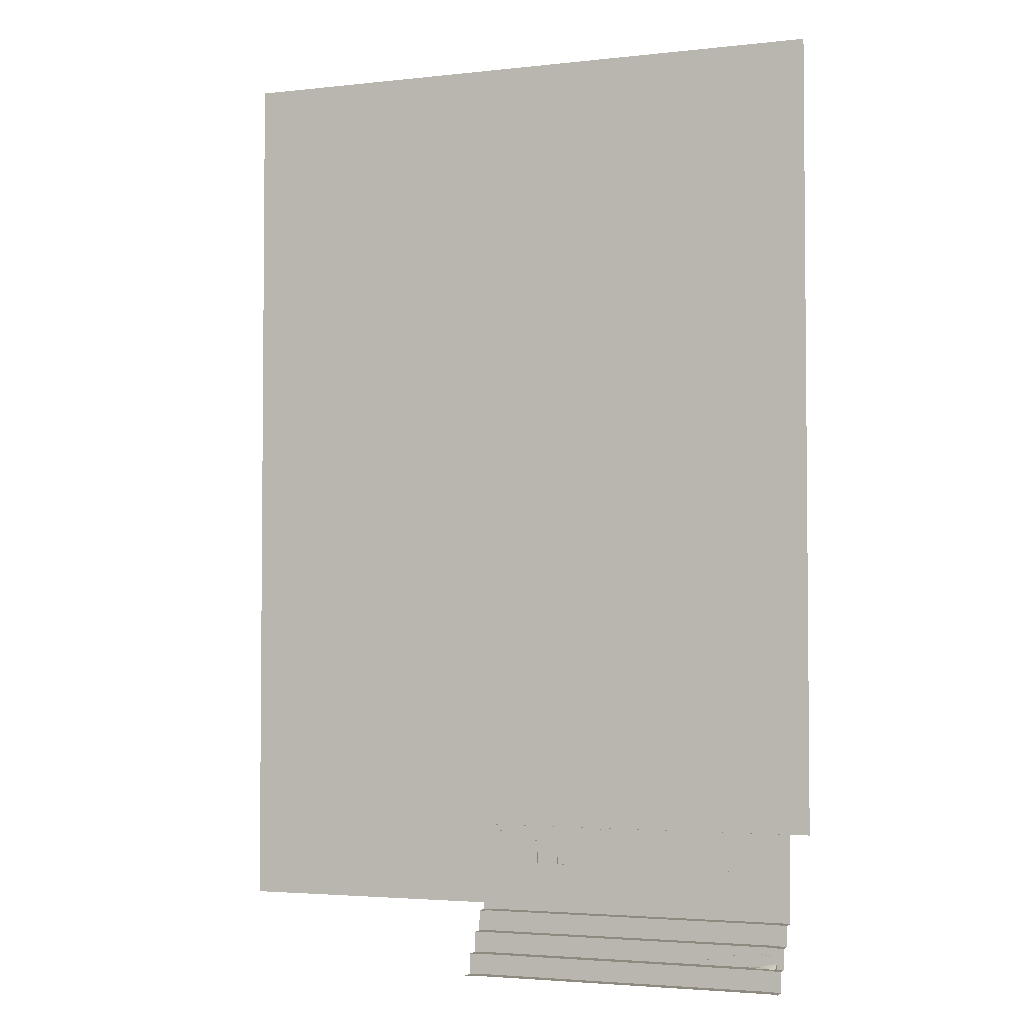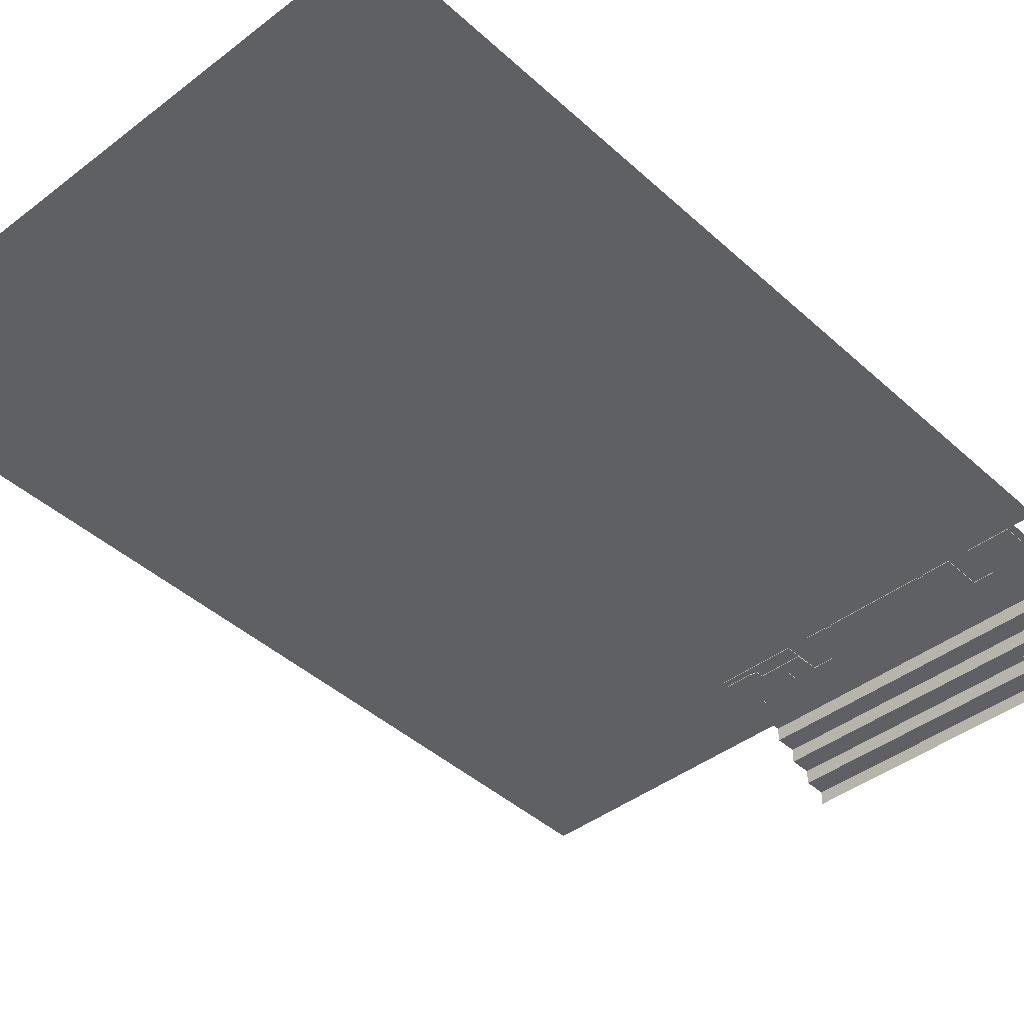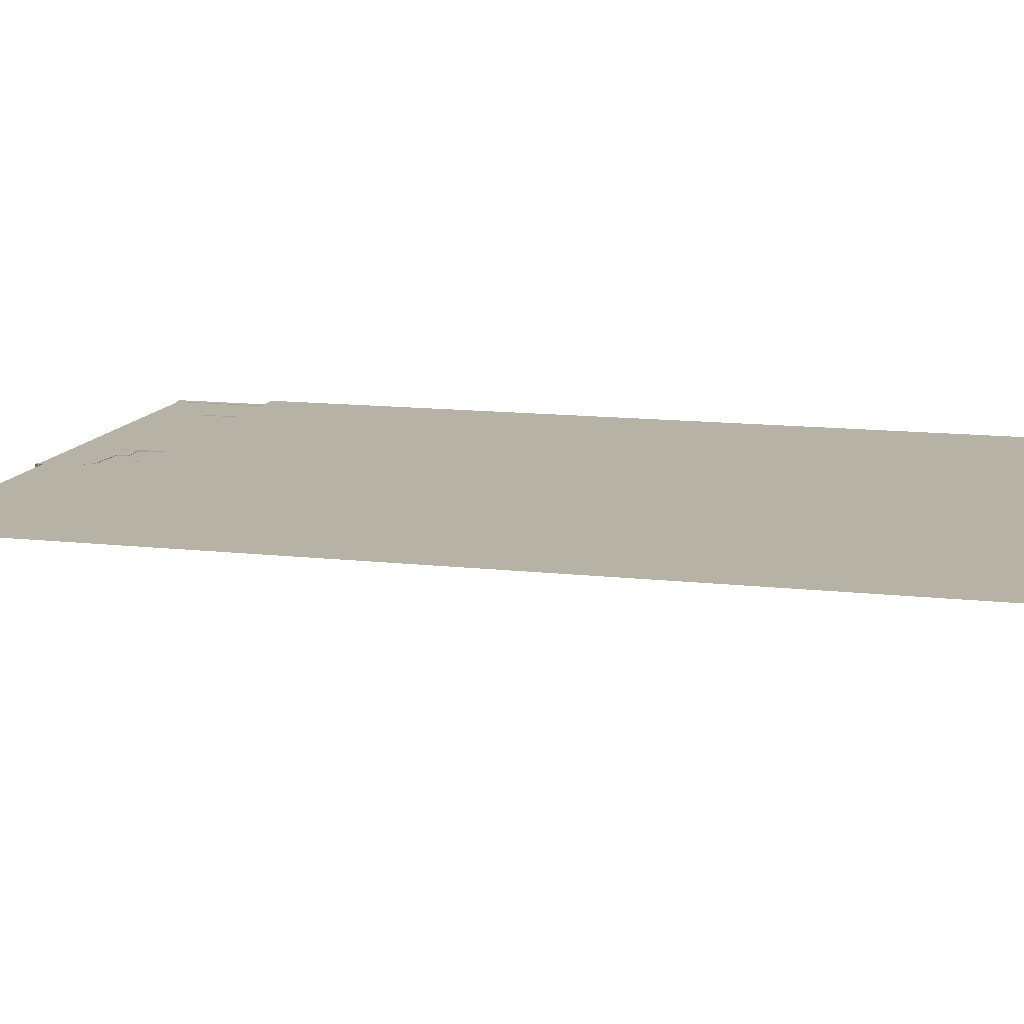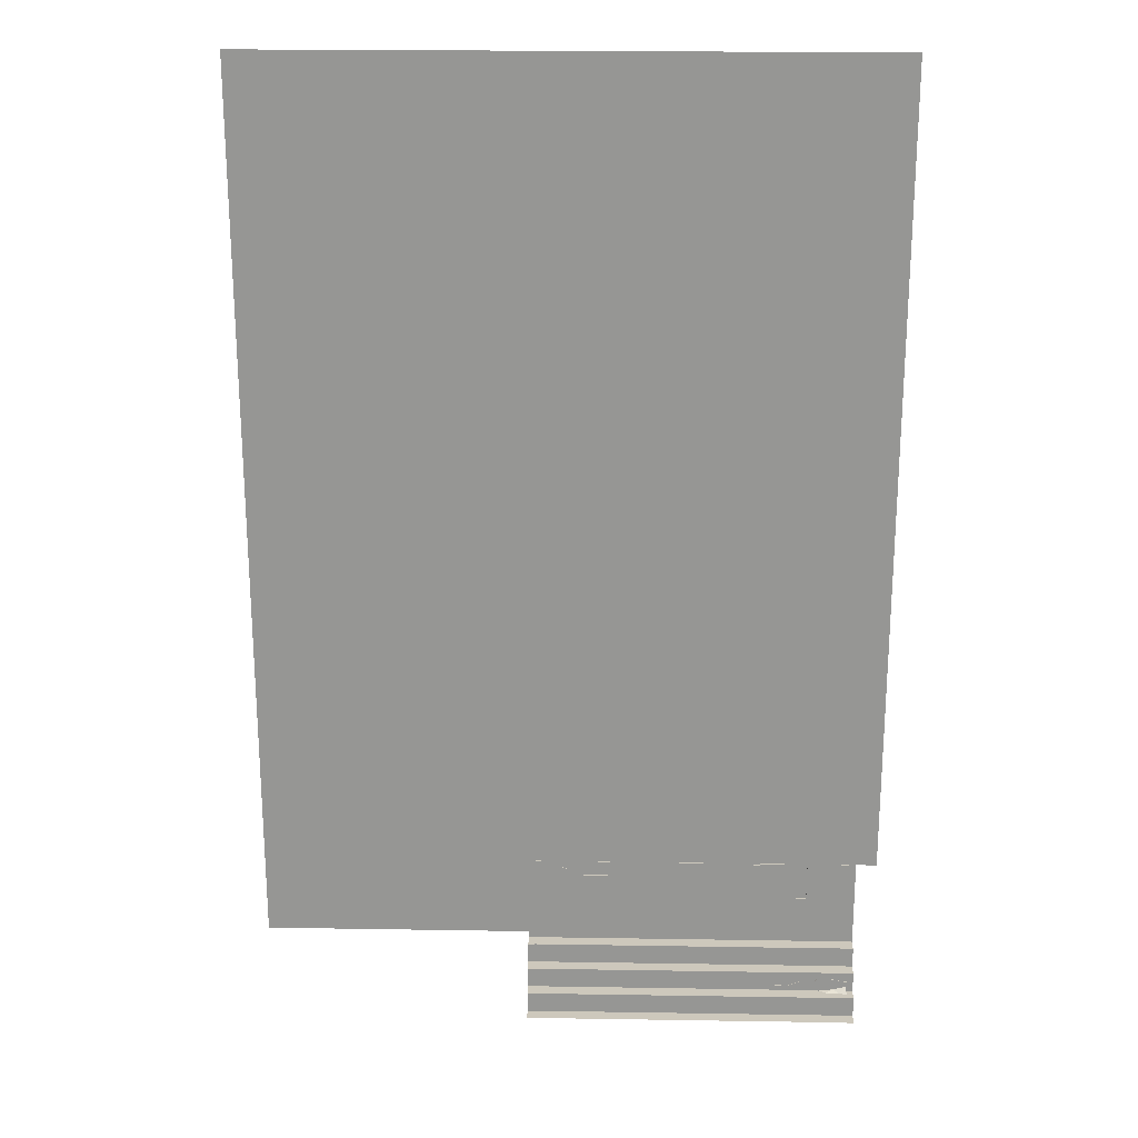
<metadata>
{"format":"obj","ext":"obj","renderer":"f3d","projection":"perspective","resolution":1024,"background":"white","views":[{"elev":-3.2,"azim":-159.1,"up":"+Y"},{"elev":-42.2,"azim":-137.4,"up":"+Z"},{"elev":12.5,"azim":105.1,"up":"+Z"},{"elev":22.1,"azim":-178.4,"up":"+Y"}]}
</metadata>
<code>
g Uptown_STR_House_04_Floor
v 0.39 -0.69 -0.61
v 5 -0.99 -0.61
v 0.39 -0.99 -0.61
v 5 -0.69 -0.61
v 0.39 -0.99 -0.61
v 5 -0.99 -0.8
v 0.39 -0.99 -0.8
v 5 -0.99 -0.61
v 0.39 -0.39 -0.41
v 5 -0.39 -0.21
v 5 -0.39 -0.41
v 0.39 -0.39 -0.21
v 0.39 -0.09 -0.21
v 5 -0.39 -0.21
v 0.39 -0.39 -0.21
v 5 -0.09 -0.21
v 5.1 0 0
v 8.99 13 0
v 8.99 0 0
v 5 0 0
v 5 1.2 0
v 3.9 1.2 0
v 3.6 1.2 0
v 3.9 0.63 0
v 3.6 0.63 0
v 3.3 1.2 0
v 3.2 1.2 0
v 1.8 1.2 0
v 3.3 1.18 0
v 3.2 1.18 0
v 1.7 1.2 0
v 1.8 1.18 0
v 1.7 1.18 0
v 1.3 1.2 0
v 1 1.2 0
v 1.3 0.63 0
v 1 0.63 0
v 0.39 1.2 0
v 0.29 1.2 0
v -0.01 1.2 0
v -0.01 13 0
v 1.45 -0.69 -0.42
v 0.6869 -0.69 -0.4781
v 0.7844 -0.69 -0.42
v 5 -0.69 -0.41
v 1.45 -0.69 -0.41
v 0.4874 -0.69 -0.4923
v 0.39 -0.69 -0.515
v 0.39 -0.69 -0.61
v 5 -0.69 -0.61
v 4.718 0.6111 -0.01
v 4.585 0.6004 -0.02
v 4.718 0.6111 -0.02
v 4.585 0.6004 -0.01
v 4.62 1.111 -0.02
v 5 1.111 -0.01
v 5 1.111 -0.02
v 4.62 1.111 -0.01
v 4.525 1.079 -0.01
v 4.62 1.111 -0.02
v 4.525 1.079 -0.02
v 4.62 1.111 -0.01
v 4.525 0.9787 -0.01
v 4.525 1.079 -0.02
v 4.525 0.9787 -0.02
v 4.525 1.079 -0.01
v 4.85 0.4868 -0.01
v 4.85 0.5543 -0.02
v 4.85 0.4868 -0.02
v 4.85 0.5543 -0.01
v 5 0.4868 -0.02
v 4.85 0.4868 -0.01
v 4.85 0.4868 -0.02
v 5 0.4868 -0.01
v 1.45 -0.6103 -0.41
v 5 -0.69 -0.41
v 1.45 -0.69 -0.41
v 5 -0.39 -0.41
v 1.25 -0.6103 -0.41
v 1.067 -0.5307 -0.41
v 0.8557 -0.5307 -0.41
v 0.8259 -0.4918 -0.41
v 0.6259 -0.4918 -0.41
v 0.39 -0.39 -0.41
v 0.4297 -0.5307 -0.41
v 0.39 -0.5307 -0.41
v 0.39 -0.09 -0.21
v 5 -0.09 -0.01
v 5 -0.09 -0.21
v 0.39 -0.09 -0.01
v 1 0.63 -0.01
v 0.39 1.2 -0.01
v 1 1.2 -0.01
v 0.39 -0.09 -0.01
v 5 -0.09 -0.01
v 1.3 0.63 -0.01
v 1.3 1.2 -0.01
v 1.7 1.18 -0.01
v 1.7 1.2 -0.01
v 1.8 1.18 -0.01
v 1.8 1.2 -0.01
v 3.6 0.63 -0.01
v 3.9 0.63 -0.01
v 3.9 0.8013 -0.01
v 3.2 1.18 -0.01
v 3.2 1.2 -0.01
v 3.3 1.18 -0.01
v 3.3 1.2 -0.01
v 3.6 1.2 -0.01
v 4.22 0.6313 -0.01
v 4.22 0.8013 -0.01
v 4.418 0.6313 -0.01
v 4.585 0.6004 -0.01
v 4.718 0.6111 -0.01
v 4.85 0.4868 -0.01
v 5 0.4868 -0.01
v 4.85 0.5543 -0.01
v 4.85 0.5543 -0.02
v 4.718 0.6111 -0.01
v 4.718 0.6111 -0.02
v 4.85 0.5543 -0.01
v 4.62 1.111 -0.01
v 5 1.2 -0.01
v 5 1.111 -0.01
v 3.9 1.2 -0.01
v 4.525 1.079 -0.01
v 4.525 0.9787 -0.01
v 3.9 0.9787 -0.01
v 5 -0.09 -0.01
v 5 0 0
v 5 -0.1 0
v 5 0.4868 -0.01
v 5 0 0
v 5 -0.09 -0.01
v 5 0.4868 -0.01
v 5 1.2 0
v 5 0 0
v 0.6649 -0.674 -0.42
v 0.7844 -0.69 -0.42
v 0.6869 -0.69 -0.4781
v 0.39 -0.6136 -0.42
v 0.39 -0.69 -0.515
v 0.39 -0.69 -0.42
v 0.39 -0.6136 -0.42
v 0.4874 -0.69 -0.4923
v 0.39 -0.69 -0.515
v 0.39 -0.6136 -0.42
v 0.589 -0.6638 -0.42
v 0.4874 -0.69 -0.4923
v 0.589 -0.6638 -0.42
v 0.6869 -0.69 -0.4781
v 0.4874 -0.69 -0.4923
v 0.589 -0.6638 -0.42
v 0.6649 -0.674 -0.42
v 0.6869 -0.69 -0.4781
v 0.39 -0.69 -0.61
v 0.39 -0.69 -0.42
v 0.39 -0.69 -0.515
v 0.29 -0.7 -0.6
v 0.39 -0.7 -0.4
v 0.39 -0.7 -0.6
v 0.29 -0.7 -0.4
v 5 -0.7 -0.6
v 5.1 -1 -0.6
v 5 -1 -0.6
v 5.1 -0.7 -0.6
v 0.29 -0.4 -0.4
v 0.39 -0.4 -0.2
v 0.39 -0.4 -0.4
v 0.29 -0.4 -0.2
v 0.29 -0.1 0
v 0.39 -0.1 -0.2
v 0.29 -0.1 -0.2
v 0.39 -0.1 0
v 0.29 -0.1 -0.2
v 0.39 -0.4 -0.2
v 0.29 -0.4 -0.2
v 0.39 -0.1 -0.2
v 0.39 1.2 0
v 0.29 -0.1 0
v 0.29 1.2 0
v 0.39 -0.1 0
v 5 -1 -0.8
v 5.1 -1 -0.6
v 5.1 -1 -0.8
v 5 -1 -0.6
v 0.29 -0.7 -0.6
v 0.39 -1 -0.6
v 0.29 -1 -0.6
v 0.39 -0.7 -0.6
v 0.29 -1 -0.8
v 0.39 -1 -0.6
v 0.39 -1 -0.8
v 0.29 -1 -0.6
v 5 -0.7 -0.6
v 5.1 -0.7 -0.4
v 5.1 -0.7 -0.6
v 5 -0.7 -0.4
v 5 -0.4 -0.4
v 5.1 -0.7 -0.4
v 5 -0.7 -0.4
v 5.1 -0.4 -0.4
v 5 -0.4 -0.4
v 5.1 -0.4 -0.2
v 5.1 -0.4 -0.4
v 5 -0.4 -0.2
v 5 -0.1 -0.2
v 5.1 -0.4 -0.2
v 5 -0.4 -0.2
v 5.1 -0.1 -0.2
v 5 -0.1 -0.2
v 5.1 -0.1 0
v 5.1 -0.1 -0.2
v 5 -0.1 0
v 5 0 0
v 5.1 -0.1 0
v 5 -0.1 0
v 5.1 0 0
v 5 -1 -0.8
v 5 -0.99 -0.61
v 5 -1 -0.6
v 5 -0.99 -0.8
v 0.39 -1 -0.6
v 0.39 -0.99 -0.8
v 0.39 -1 -0.8
v 0.39 -0.99 -0.61
v 5 -0.69 -0.41
v 5 -0.4 -0.4
v 5 -0.7 -0.4
v 5 -0.39 -0.41
v 0.39 -0.4 -0.2
v 0.39 -0.39 -0.41
v 0.39 -0.4 -0.4
v 0.39 -0.39 -0.21
v 5 -0.39 -0.21
v 5 -0.1 -0.2
v 5 -0.4 -0.2
v 5 -0.09 -0.21
v 1.3 1.2 -0.01
v 1.7 1.2 0
v 1.7 1.2 -0.01
v 1.3 1.2 0
v 1.3 0.63 0
v 1.3 1.2 -0.01
v 1.3 0.63 -0.01
v 1.3 1.2 0
v 1 0.63 -0.01
v 1.3 0.63 0
v 1.3 0.63 -0.01
v 1 0.63 0
v 1 0.63 -0.01
v 1 1.2 0
v 1 0.63 0
v 1 1.2 -0.01
v 0.39 1.2 -0.01
v 1 1.2 0
v 1 1.2 -0.01
v 0.39 1.2 0
v 0.39 1.2 0
v 0.39 -0.09 -0.01
v 0.39 -0.1 0
v 0.39 1.2 -0.01
v 5 1.111 -0.01
v 5 0.9787 -0.02
v 5 1.111 -0.02
v 5 1.2 0
v 5 1.2 -0.01
v 5 0.8013 -0.02
v 5 0.6313 -0.02
v 5 0.4868 -0.02
v 5 0.4868 -0.01
v 3.9 1.2 -0.01
v 5 1.2 0
v 5 1.2 -0.01
v 3.9 1.2 0
v 3.9 0.9787 -0.01
v 3.9 1.2 0
v 3.9 1.2 -0.01
v 3.9 0.8013 -0.01
v 3.9 0.9787 -0.02
v 3.9 0.8013 -0.02
v 3.9 0.63 0
v 3.9 0.63 -0.01
v 3.6 0.63 -0.01
v 3.9 0.63 0
v 3.9 0.63 -0.01
v 3.6 0.63 0
v 3.6 0.63 -0.01
v 3.6 1.2 0
v 3.6 0.63 0
v 3.6 1.2 -0.01
v 3.3 1.2 -0.01
v 3.6 1.2 0
v 3.6 1.2 -0.01
v 3.3 1.2 0
v 3.3 1.18 0
v 3.3 1.2 -0.01
v 3.3 1.18 -0.01
v 3.3 1.2 0
v 3.2 1.18 -0.01
v 3.3 1.18 0
v 3.3 1.18 -0.01
v 3.2 1.18 0
v 3.2 1.18 -0.01
v 3.2 1.2 0
v 3.2 1.18 0
v 3.2 1.2 -0.01
v 1.8 1.2 -0.01
v 3.2 1.2 0
v 3.2 1.2 -0.01
v 1.8 1.2 0
v 1.8 1.18 0
v 1.8 1.2 -0.01
v 1.8 1.18 -0.01
v 1.8 1.2 0
v 1.7 1.18 -0.01
v 1.8 1.18 0
v 1.8 1.18 -0.01
v 1.7 1.18 0
v 1.7 1.18 -0.01
v 1.7 1.2 0
v 1.7 1.18 0
v 1.7 1.2 -0.01
v 5 -0.99 -0.61
v 5 -0.7 -0.6
v 5 -1 -0.6
v 5 -0.69 -0.61
v 5 -0.7 -0.6
v 5 -0.69 -0.41
v 5 -0.7 -0.4
v 5 -0.69 -0.61
v 5 -0.4 -0.4
v 5 -0.39 -0.21
v 5 -0.4 -0.2
v 5 -0.39 -0.41
v 5 -0.1 -0.2
v 5 -0.09 -0.01
v 5 -0.1 0
v 5 -0.09 -0.21
v 0.39 -0.7 -0.6
v 0.39 -0.99 -0.61
v 0.39 -1 -0.6
v 0.39 -0.69 -0.61
v 0.39 -0.5307 -0.42
v 0.39 -0.5307 -0.4
v 0.39 -0.5307 -0.41
v 0.39 -0.6136 -0.42
v 0.39 -0.69 -0.42
v 0.39 -0.7 -0.4
v 0.39 -0.1 -0.2
v 0.39 -0.39 -0.21
v 0.39 -0.4 -0.2
v 0.39 -0.09 -0.21
v 0.39 -0.1 0
v 0.39 -0.09 -0.21
v 0.39 -0.1 -0.2
v 0.39 -0.09 -0.01
v 0.39 -0.5307 -0.42
v 0.4297 -0.5307 -0.41
v 0.4297 -0.5307 -0.42
v 0.39 -0.5307 -0.41
v 0.39 -0.69 -0.61
v 0.39 -0.7 -0.4
v 0.39 -0.69 -0.42
v 0.39 -0.7 -0.6
v 0.8557 -0.5307 -0.42
v 0.8259 -0.4918 -0.41
v 0.8557 -0.5307 -0.41
v 0.8259 -0.4918 -0.42
v 0.6259 -0.4918 -0.42
v 0.8259 -0.4918 -0.41
v 0.8259 -0.4918 -0.42
v 0.6259 -0.4918 -0.41
v 0.4297 -0.5307 -0.41
v 0.6259 -0.4918 -0.42
v 0.4297 -0.5307 -0.42
v 0.6259 -0.4918 -0.41
v 0.6259 -0.4918 -0.42
v 0.8557 -0.5307 -0.42
v 0.4297 -0.5307 -0.42
v 0.8259 -0.4918 -0.42
v 5 0.8013 -0.02
v 4.525 0.9787 -0.02
v 5 0.9787 -0.02
v 4.22 0.8013 -0.02
v 3.9 0.9787 -0.02
v 3.9 0.8013 -0.02
v 4.22 0.6313 -0.01
v 4.22 0.8013 -0.02
v 4.22 0.6313 -0.02
v 4.22 0.8013 -0.01
v 4.85 0.5543 -0.02
v 5 0.4868 -0.02
v 4.85 0.4868 -0.02
v 5 0.6313 -0.02
v 4.718 0.6111 -0.02
v 4.418 0.6313 -0.02
v 4.585 0.6004 -0.02
v 4.585 0.6004 -0.02
v 4.418 0.6313 -0.01
v 4.418 0.6313 -0.02
v 4.585 0.6004 -0.01
v 4.418 0.6313 -0.02
v 4.22 0.6313 -0.01
v 4.22 0.6313 -0.02
v 4.418 0.6313 -0.01
v 4.418 0.6313 -0.02
v 5 0.8013 -0.02
v 5 0.6313 -0.02
v 4.22 0.8013 -0.02
v 4.22 0.6313 -0.02
v 5 0.9787 -0.02
v 4.62 1.111 -0.02
v 5 1.111 -0.02
v 4.525 1.079 -0.02
v 4.525 0.9787 -0.02
v 1.25 -0.6103 -0.42
v 0.8557 -0.5307 -0.42
v 1.067 -0.5307 -0.42
v 1.45 -0.69 -0.42
v 1.45 -0.6103 -0.42
v 0.7844 -0.69 -0.42
v 0.6649 -0.674 -0.42
v 0.589 -0.6638 -0.42
v 0.4297 -0.5307 -0.42
v 0.39 -0.5307 -0.42
v 0.39 -0.6136 -0.42
v 1.45 -0.69 -0.42
v 1.45 -0.6103 -0.41
v 1.45 -0.69 -0.41
v 1.45 -0.6103 -0.42
v 1.25 -0.6103 -0.42
v 1.45 -0.6103 -0.41
v 1.45 -0.6103 -0.42
v 1.25 -0.6103 -0.41
v 1.067 -0.5307 -0.42
v 1.25 -0.6103 -0.41
v 1.25 -0.6103 -0.42
v 1.067 -0.5307 -0.41
v 0.8557 -0.5307 -0.41
v 1.067 -0.5307 -0.42
v 0.8557 -0.5307 -0.42
v 1.067 -0.5307 -0.41
v 4.22 0.8013 -0.01
v 3.9 0.8013 -0.02
v 4.22 0.8013 -0.02
v 3.9 0.8013 -0.01
v 3.9 0.9787 -0.02
v 4.525 0.9787 -0.01
v 4.525 0.9787 -0.02
v 3.9 0.9787 -0.01
v 0.39 -0.5307 -0.4
v 0.39 -0.39 -0.41
v 0.39 -0.5307 -0.41
v 0.39 -0.4 -0.4
v 0.39 -0.5307 -0.4
v 0.29 -0.4 -0.4
v 0.39 -0.4 -0.4
v 0.29 -0.5307 -0.4
v 0.39 -0.7 -0.4
v 0.29 -0.7 -0.4
g Uptown_STR_House_04_Floor_0
f 3 2 1
f 4 1 2
f 7 6 5
f 8 5 6
f 11 10 9
f 12 9 10
f 15 14 13
f 16 13 14
f 19 18 17
f 18 20 17
f 21 20 18
f 22 21 18
f 23 22 18
f 24 22 23
f 25 24 23
f 26 23 18
f 27 26 18
f 28 27 18
f 29 26 27
f 30 29 27
f 31 28 18
f 32 28 31
f 33 32 31
f 34 31 18
f 35 34 18
f 36 34 35
f 37 36 35
f 38 35 18
f 39 38 18
f 40 39 18
f 41 40 18
f 44 43 42
f 43 45 42
f 45 46 42
f 47 45 43
f 48 45 47
f 49 45 48
f 50 45 49
f 53 52 51
f 54 51 52
f 57 56 55
f 58 55 56
f 61 60 59
f 62 59 60
f 65 64 63
f 66 63 64
f 69 68 67
f 70 67 68
f 73 72 71
f 74 71 72
f 77 76 75
f 76 78 75
f 78 79 75
f 80 79 78
f 81 80 78
f 82 81 78
f 83 82 78
f 84 83 78
f 85 83 84
f 86 85 84
f 89 88 87
f 90 87 88
f 93 92 91
f 92 94 91
f 94 95 91
f 95 96 91
f 97 96 95
f 98 97 95
f 99 97 98
f 100 98 95
f 101 100 95
f 102 101 95
f 103 102 95
f 104 103 95
f 105 101 102
f 106 101 105
f 107 105 102
f 108 107 102
f 109 108 102
f 110 104 95
f 111 104 110
f 112 110 95
f 113 112 95
f 114 113 95
f 115 114 95
f 116 115 95
f 117 114 115
f 120 119 118
f 121 118 119
f 124 123 122
f 123 125 122
f 125 126 122
f 127 126 125
f 128 127 125
g Uptown_STR_House_04_Floor_1
f 131 130 129
f 134 133 132
f 137 136 135
f 140 139 138
f 143 142 141
f 146 145 144
f 149 148 147
f 152 151 150
f 155 154 153
f 158 157 156
f 161 160 159
f 162 159 160
f 165 164 163
f 166 163 164
f 169 168 167
f 170 167 168
f 173 172 171
f 174 171 172
f 177 176 175
f 178 175 176
f 181 180 179
f 182 179 180
f 185 184 183
f 186 183 184
f 189 188 187
f 190 187 188
f 193 192 191
f 194 191 192
f 197 196 195
f 198 195 196
f 201 200 199
f 202 199 200
f 205 204 203
f 206 203 204
f 209 208 207
f 210 207 208
f 213 212 211
f 214 211 212
f 217 216 215
f 218 215 216
f 221 220 219
f 222 219 220
f 225 224 223
f 226 223 224
f 229 228 227
f 230 227 228
f 233 232 231
f 234 231 232
f 237 236 235
f 238 235 236
f 241 240 239
f 242 239 240
f 245 244 243
f 246 243 244
f 249 248 247
f 250 247 248
f 253 252 251
f 254 251 252
f 257 256 255
f 258 255 256
f 261 260 259
f 262 259 260
f 265 264 263
f 264 266 263
f 266 267 263
f 268 266 264
f 269 266 268
f 270 266 269
f 271 266 270
f 274 273 272
f 275 272 273
f 278 277 276
f 277 279 276
f 279 280 276
f 281 280 279
f 282 279 277
f 283 279 282
f 286 285 284
f 287 284 285
f 290 289 288
f 291 288 289
f 294 293 292
f 295 292 293
f 298 297 296
f 299 296 297
f 302 301 300
f 303 300 301
f 306 305 304
f 307 304 305
f 310 309 308
f 311 308 309
f 314 313 312
f 315 312 313
f 318 317 316
f 319 316 317
f 322 321 320
f 323 320 321
f 326 325 324
f 327 324 325
f 330 329 328
f 331 328 329
f 334 333 332
f 335 332 333
f 338 337 336
f 339 336 337
f 342 341 340
f 343 340 341
f 346 345 344
f 345 347 344
f 348 347 345
f 349 348 345
f 352 351 350
f 353 350 351
f 356 355 354
f 357 354 355
f 360 359 358
f 361 358 359
f 364 363 362
f 363 365 362
f 368 367 366
f 369 366 367
f 372 371 370
f 373 370 371
f 376 375 374
f 377 374 375
f 380 379 378
f 381 378 379
f 384 383 382
f 383 385 382
f 386 385 383
f 387 385 386
f 390 389 388
f 391 388 389
f 394 393 392
f 393 395 392
f 395 396 392
f 397 396 395
f 398 396 397
f 401 400 399
f 402 399 400
f 405 404 403
f 406 403 404
f 409 408 407
f 408 410 407
f 410 411 407
f 414 413 412
f 413 415 412
f 415 416 412
f 419 418 417
f 418 420 417
f 420 421 417
f 422 420 418
f 423 422 418
f 424 423 418
f 425 424 418
f 426 424 425
f 427 424 426
f 430 429 428
f 431 428 429
f 434 433 432
f 435 432 433
f 438 437 436
f 439 436 437
f 442 441 440
f 443 440 441
f 446 445 444
f 447 444 445
f 450 449 448
f 451 448 449
f 454 453 452
f 455 452 453
f 458 457 456
f 459 456 457
f 456 459 460
f 461 460 459

</code>
